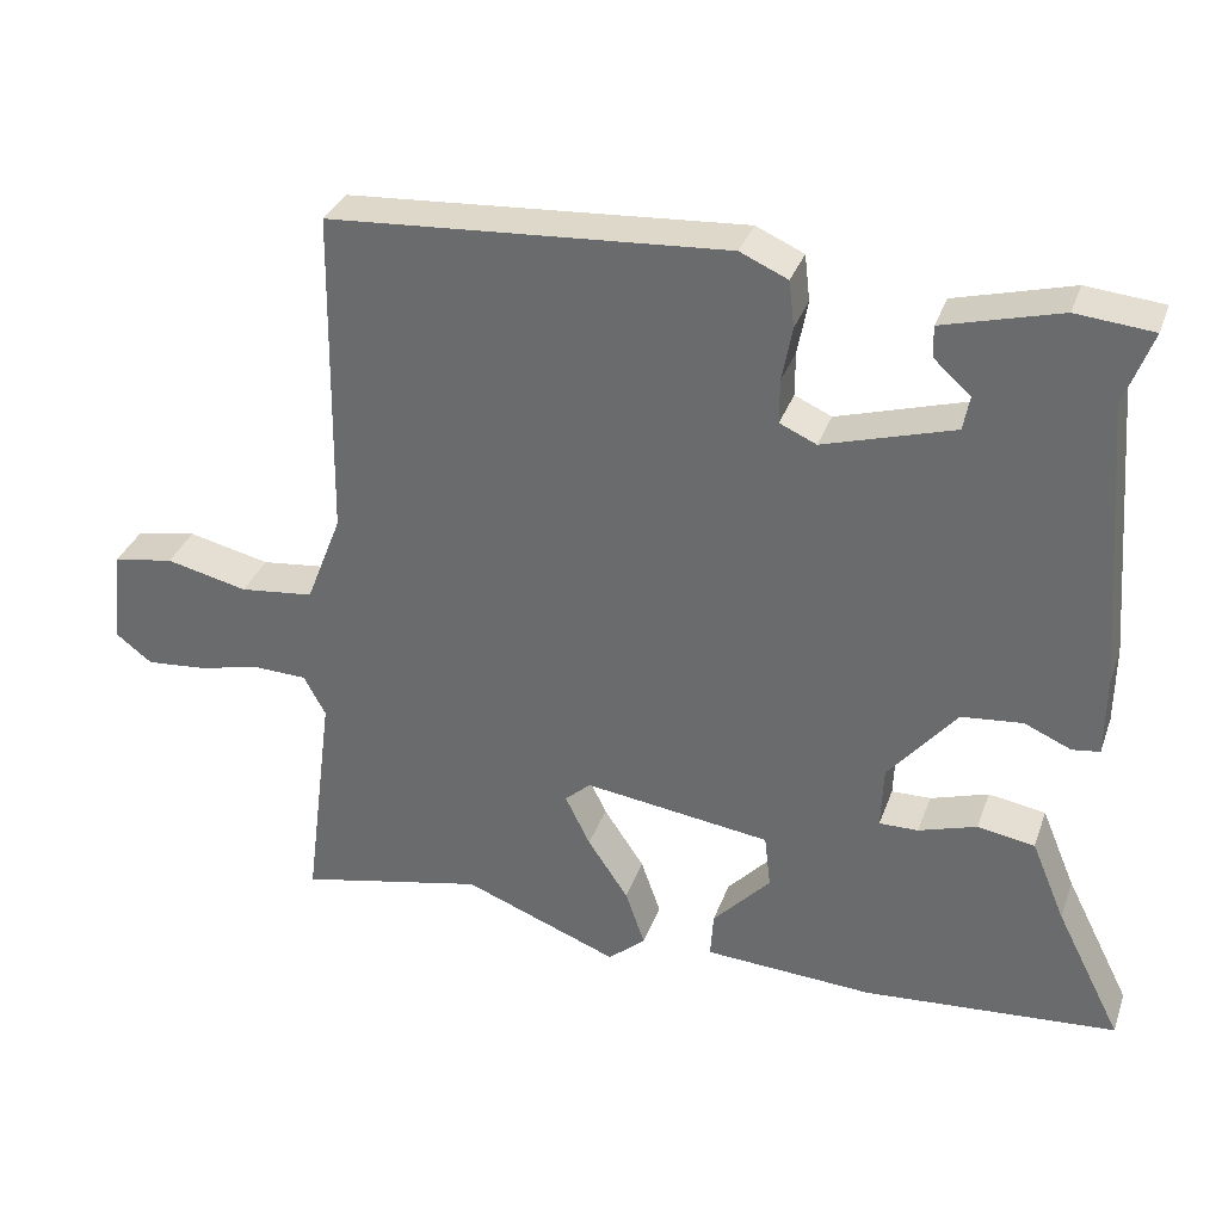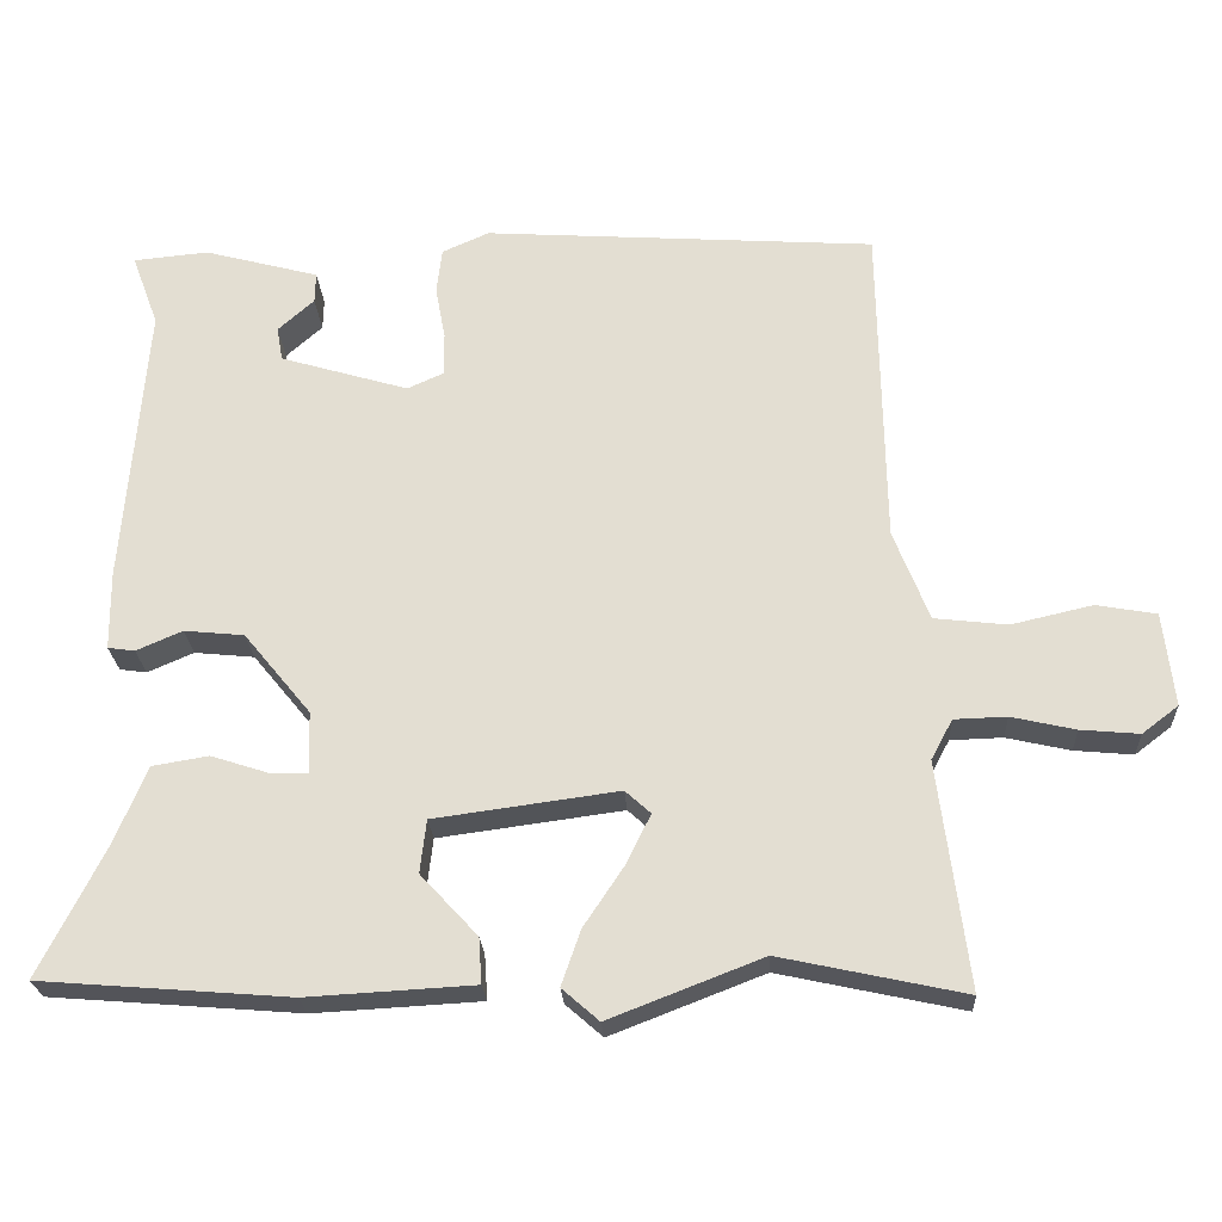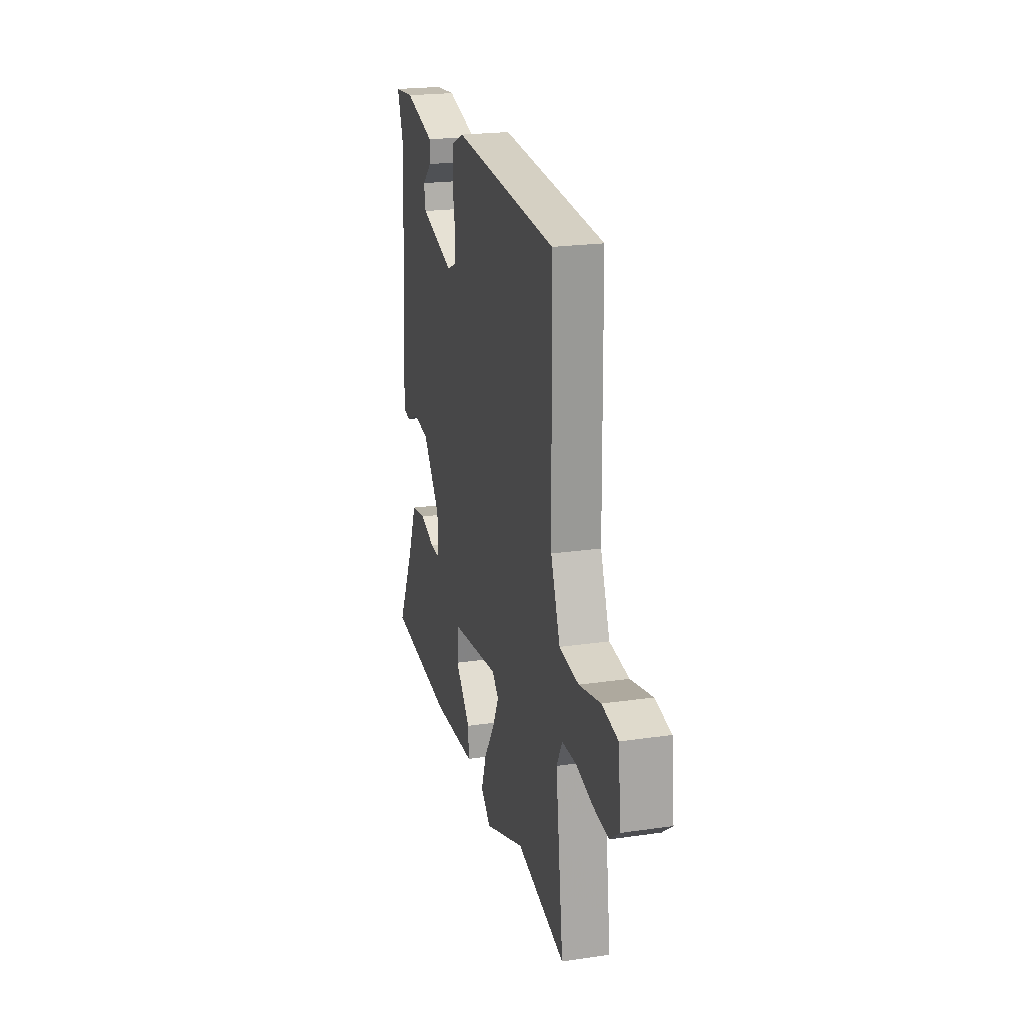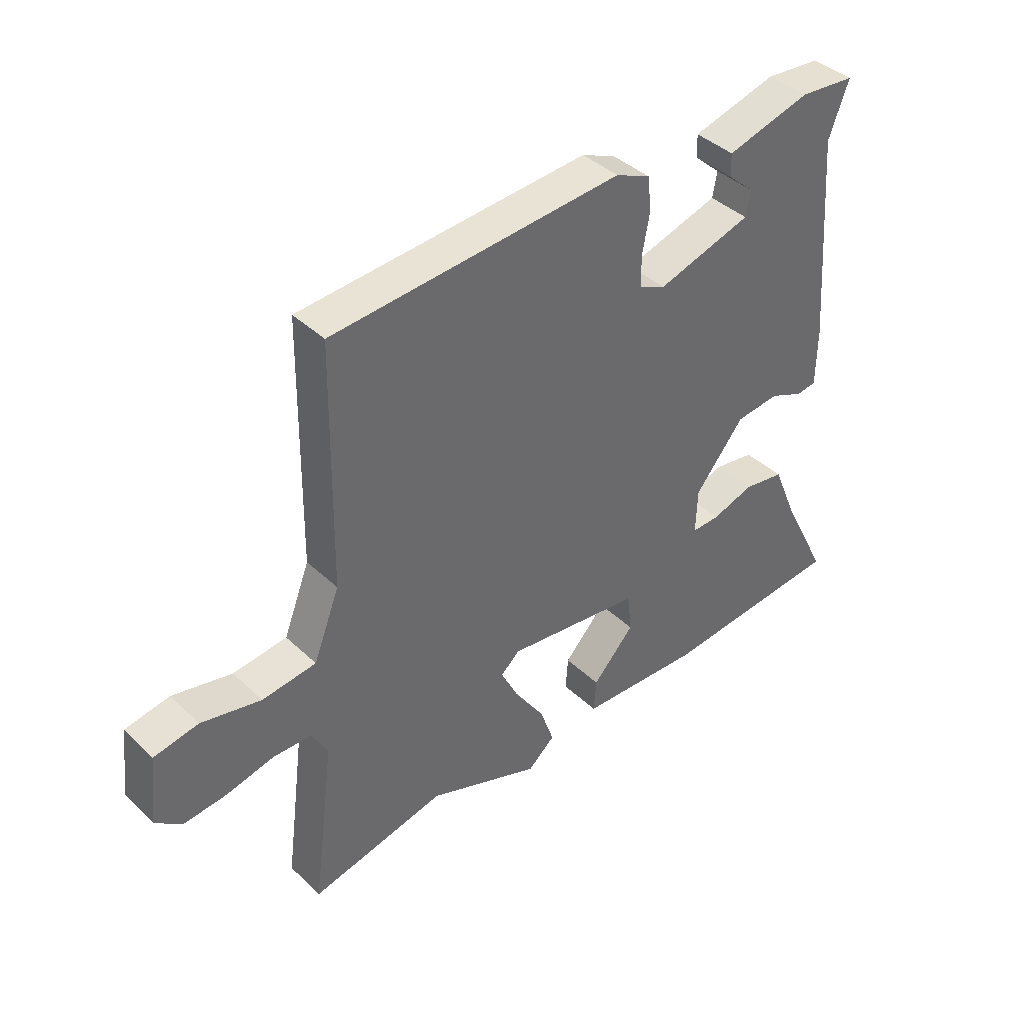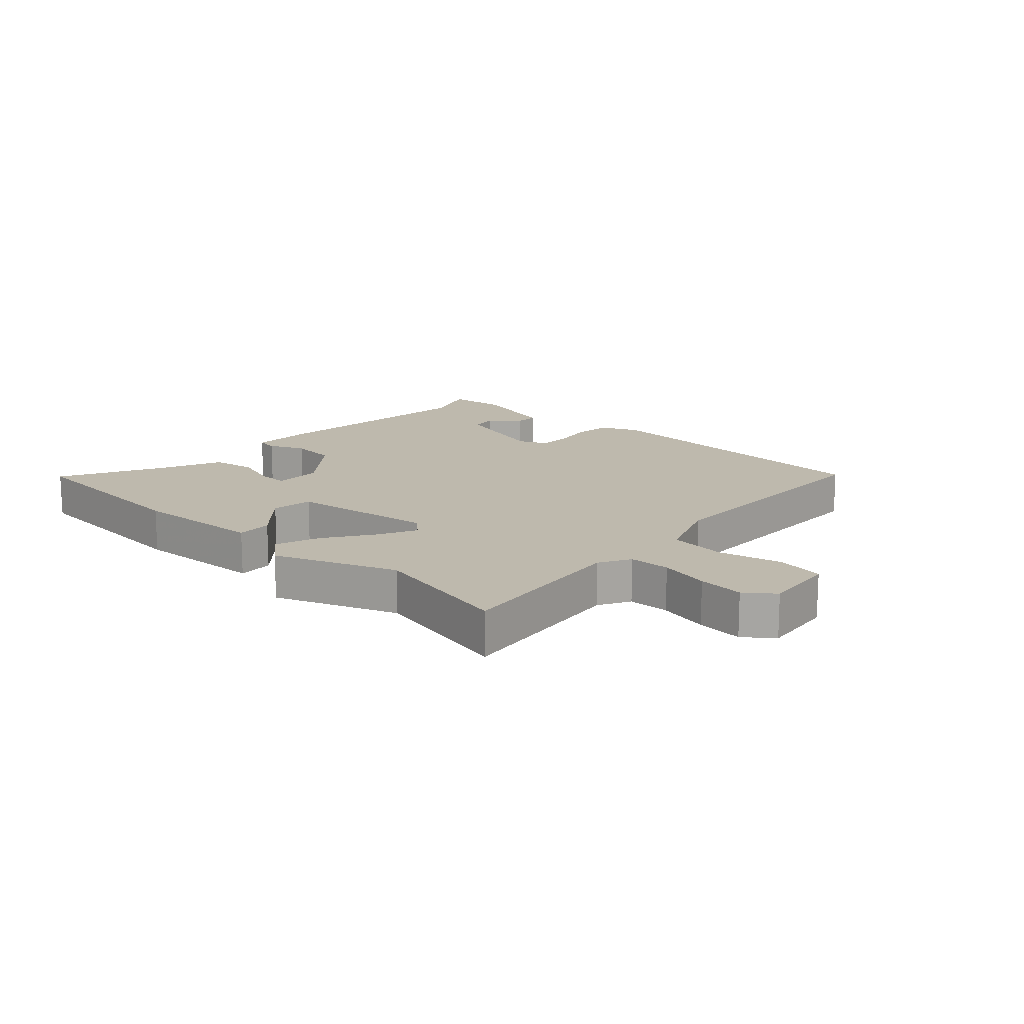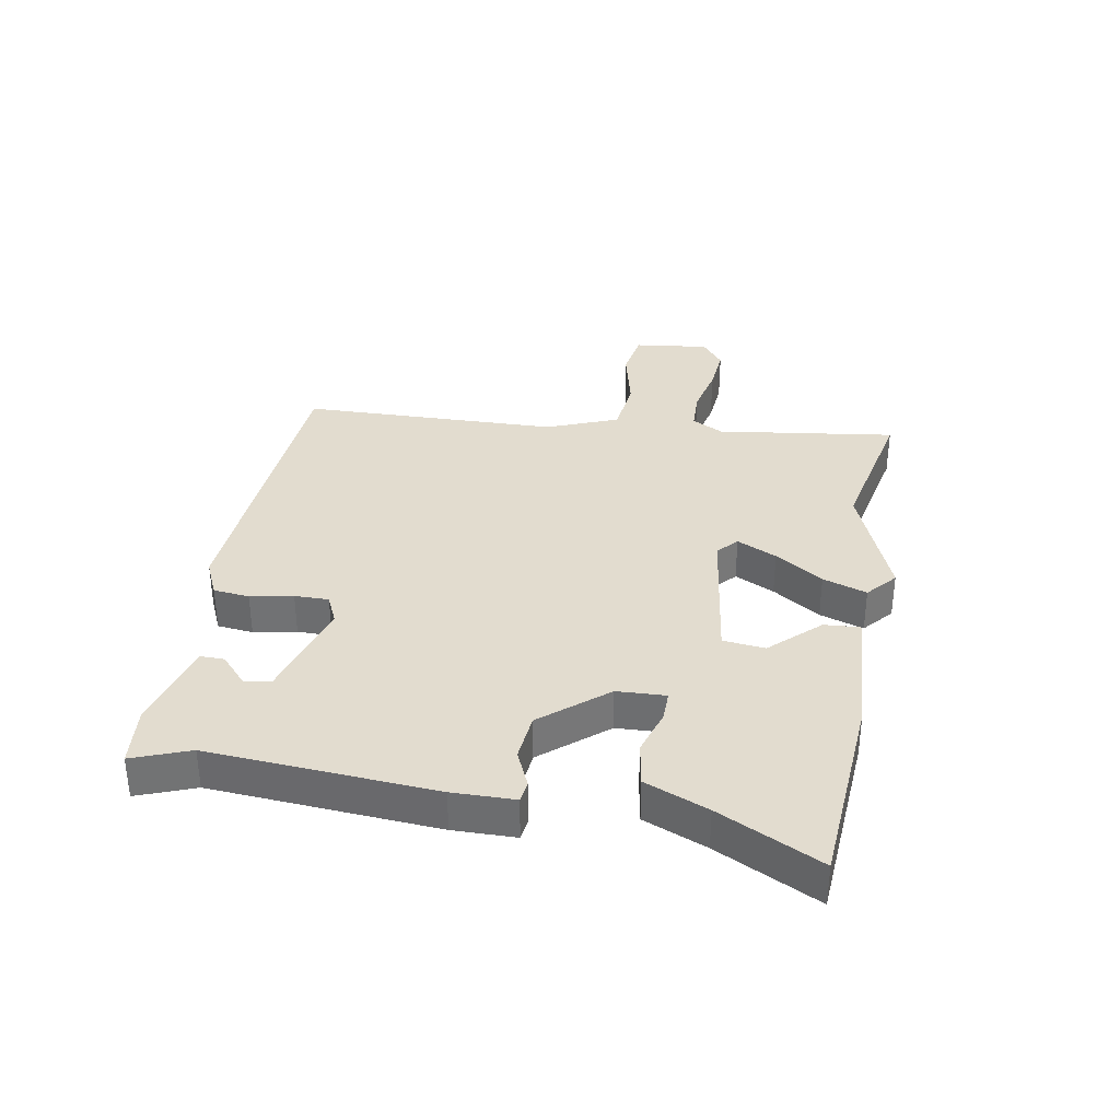
<metadata>
{"format":"obj","ext":"obj","renderer":"f3d","projection":"perspective","resolution":1024,"background":"white","views":[{"elev":33.5,"azim":18.2,"up":"+Z"},{"elev":-24.1,"azim":-176.8,"up":"+Z"},{"elev":22.1,"azim":-104.2,"up":"+Z"},{"elev":40.4,"azim":-41.1,"up":"+Z"},{"elev":15.3,"azim":-137.0,"up":"+Y"},{"elev":34.7,"azim":99.6,"up":"+Y"}]}
</metadata>
<code>
v -0.478 0.07 0.51
v 0.031 0.07 0.545
v 0.092 0.07 0.518
v 0.099 0.07 0.459
v 0.086 0.07 0.389
v 0.086 0.07 0.333
v 0.133 0.07 0.312
v 0.3 0.07 0.362
v 0.308 0.07 0.406
v 0.261 0.07 0.448
v 0.26 0.07 0.488
v 0.409 0.07 0.528
v 0.507 0.07 0.519
v 0.472 0.07 0.425
v 0.501 0.07 0.055
v 0.5 0.07 -0.047
v 0.465 0.07 -0.052
v 0.405 0.07 -0.026
v 0.327 0.07 -0.034
v 0.24 0.07 -0.14
v 0.237 0.07 -0.22
v 0.287 0.07 -0.219
v 0.361 0.07 -0.195
v 0.434 0.07 -0.207
v 0.477 0.07 -0.31
v 0.561 0.07 -0.477
v 0.237 0.07 -0.503
v 0.02 0.07 -0.491
v 0.024 0.07 -0.432
v 0.098 0.07 -0.352
v 0.09 0.07 -0.283
v -0.149 0.07 -0.251
v -0.182 0.07 -0.281
v -0.15 0.07 -0.346
v -0.098 0.07 -0.424
v -0.073 0.07 -0.496
v -0.121 0.07 -0.538
v -0.32 0.07 -0.461
v -0.559 0.07 -0.513
v -0.521 0.07 -0.219
v -0.549 0.07 -0.167
v -0.617 0.07 -0.165
v -0.7 0.07 -0.184
v -0.776 0.07 -0.191
v -0.823 0.07 -0.155
v -0.809 0.07 -0.033
v -0.731 0.07 -0.019
v -0.626 0.07 -0.043
v -0.531 0.07 -0.032
v -0.485 0.07 0.086
v -0.478 0 0.51
v 0.031 0 0.545
v 0.092 0 0.518
v 0.099 0 0.459
v 0.086 0 0.389
v 0.086 0 0.333
v 0.133 0 0.312
v 0.3 0 0.362
v 0.308 0 0.406
v 0.261 0 0.448
v 0.26 0 0.488
v 0.409 0 0.528
v 0.507 0 0.519
v 0.472 0 0.425
v 0.501 0 0.055
v 0.5 0 -0.047
v 0.465 0 -0.052
v 0.405 0 -0.026
v 0.327 0 -0.034
v 0.24 0 -0.14
v 0.237 0 -0.22
v 0.287 0 -0.219
v 0.361 0 -0.195
v 0.434 0 -0.207
v 0.477 0 -0.31
v 0.561 0 -0.477
v 0.237 0 -0.503
v 0.02 0 -0.491
v 0.024 0 -0.432
v 0.098 0 -0.352
v 0.09 0 -0.283
v -0.149 0 -0.251
v -0.182 0 -0.281
v -0.15 0 -0.346
v -0.098 0 -0.424
v -0.073 0 -0.496
v -0.121 0 -0.538
v -0.32 0 -0.461
v -0.559 0 -0.513
v -0.521 0 -0.219
v -0.549 0 -0.167
v -0.617 0 -0.165
v -0.7 0 -0.184
v -0.776 0 -0.191
v -0.823 0 -0.155
v -0.809 0 -0.033
v -0.731 0 -0.019
v -0.626 0 -0.043
v -0.531 0 -0.032
v -0.485 0 0.086
f 45 46 47 48
f 45 48 49
f 42 43 44 45
f 41 42 45 49
f 40 41 49 50
f 38 39 40
f 37 38 40 50
f 34 35 36 37
f 33 34 37 50
f 27 28 29 30
f 25 26 27 30
f 25 30 31
f 22 23 24 25
f 21 22 25 31
f 20 21 31 32
f 15 16 17 18
f 14 15 18 19
f 11 12 13 14
f 9 10 11 14
f 8 9 14 19
f 7 8 19 20
f 2 3 4 5
f 2 5 6
f 1 2 6
f 32 33 50 1
f 7 20 32
f 1 6 7 32
f 98 97 96 95
f 99 98 95
f 95 94 93 92
f 99 95 92 91
f 100 99 91 90
f 90 89 88
f 100 90 88 87
f 87 86 85 84
f 100 87 84 83
f 80 79 78 77
f 80 77 76 75
f 81 80 75
f 75 74 73 72
f 81 75 72 71
f 82 81 71 70
f 68 67 66 65
f 69 68 65 64
f 64 63 62 61
f 64 61 60 59
f 69 64 59 58
f 70 69 58 57
f 55 54 53 52
f 56 55 52
f 56 52 51
f 51 100 83 82
f 82 70 57
f 82 57 56 51
f 1 51 52 2
f 2 52 53 3
f 3 53 54 4
f 4 54 55 5
f 5 55 56 6
f 6 56 57 7
f 7 57 58 8
f 8 58 59 9
f 9 59 60 10
f 10 60 61 11
f 11 61 62 12
f 12 62 63 13
f 13 63 64 14
f 14 64 65 15
f 15 65 66 16
f 16 66 67 17
f 17 67 68 18
f 18 68 69 19
f 19 69 70 20
f 20 70 71 21
f 21 71 72 22
f 22 72 73 23
f 23 73 74 24
f 24 74 75 25
f 25 75 76 26
f 26 76 77 27
f 27 77 78 28
f 28 78 79 29
f 29 79 80 30
f 30 80 81 31
f 31 81 82 32
f 32 82 83 33
f 33 83 84 34
f 34 84 85 35
f 35 85 86 36
f 36 86 87 37
f 37 87 88 38
f 38 88 89 39
f 39 89 90 40
f 40 90 91 41
f 41 91 92 42
f 42 92 93 43
f 43 93 94 44
f 44 94 95 45
f 45 95 96 46
f 46 96 97 47
f 47 97 98 48
f 48 98 99 49
f 49 99 100 50
f 50 100 51 1

</code>
